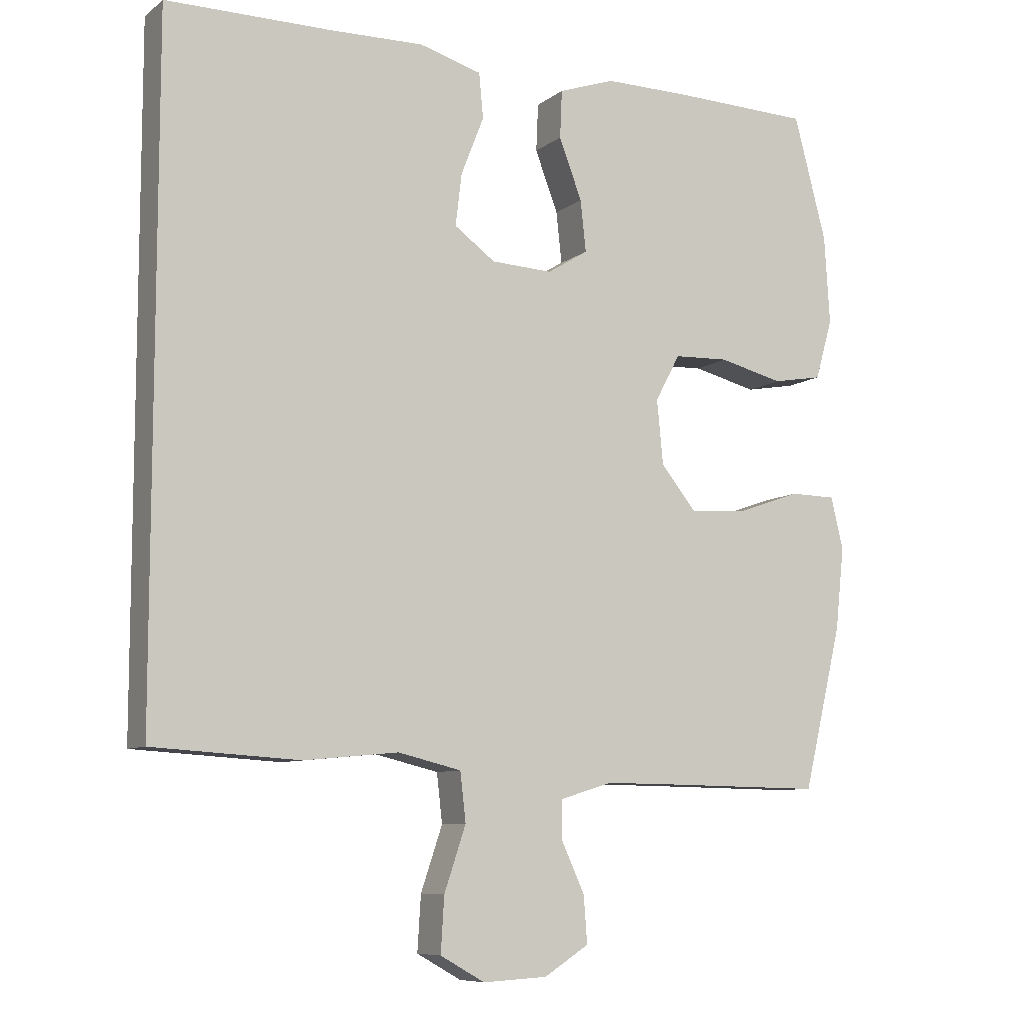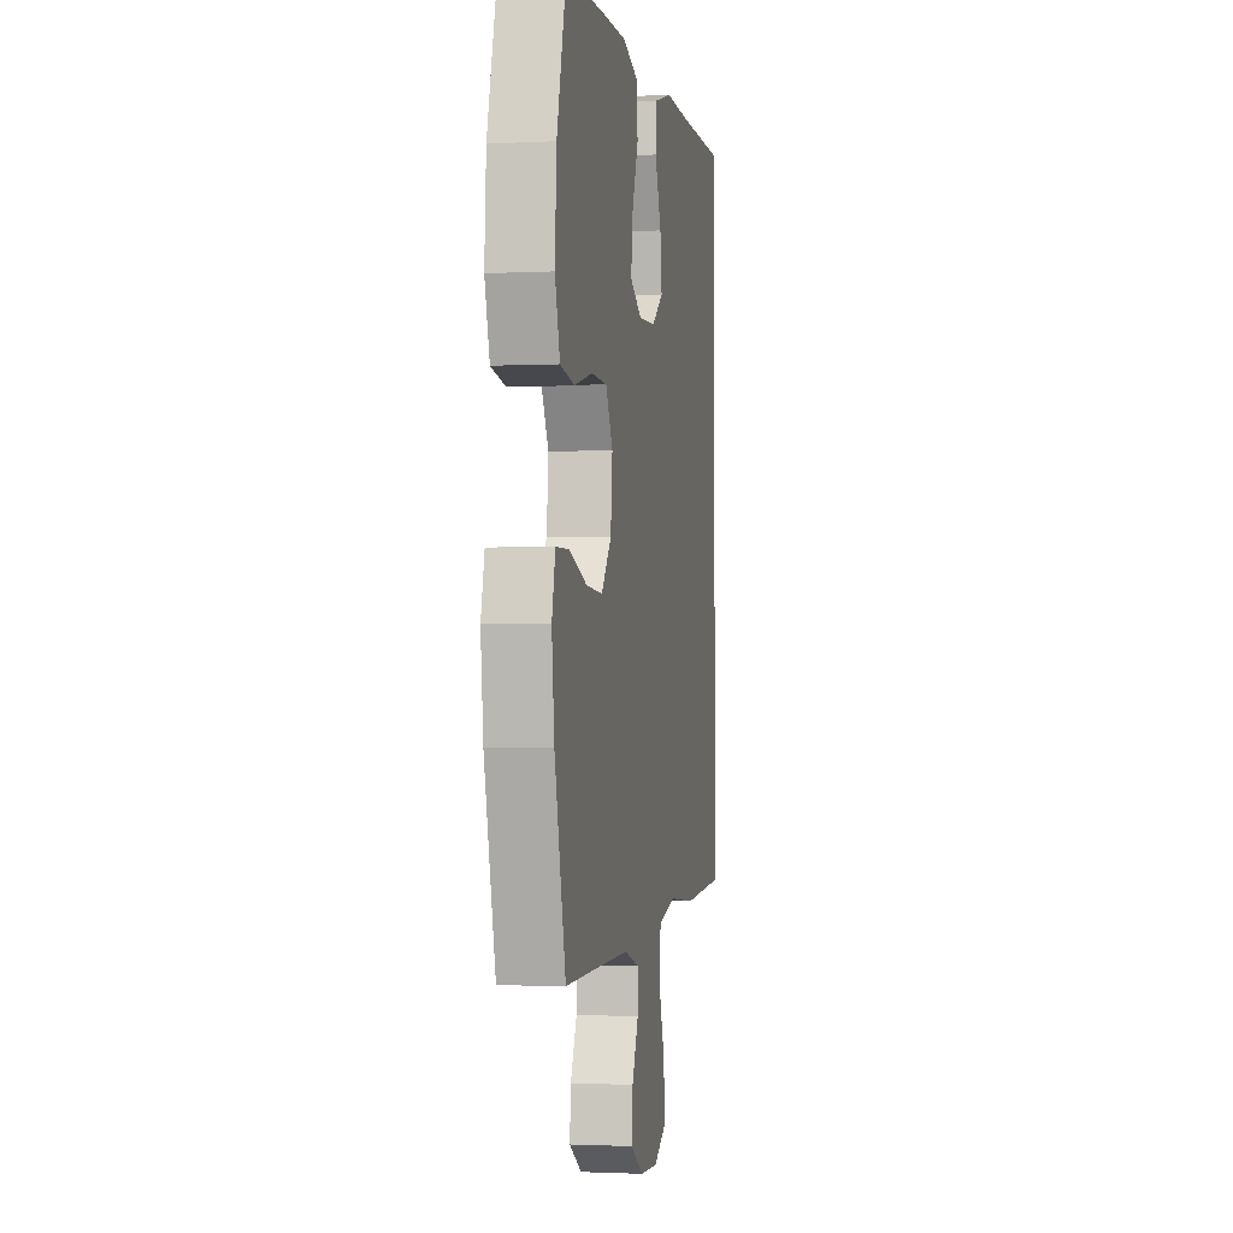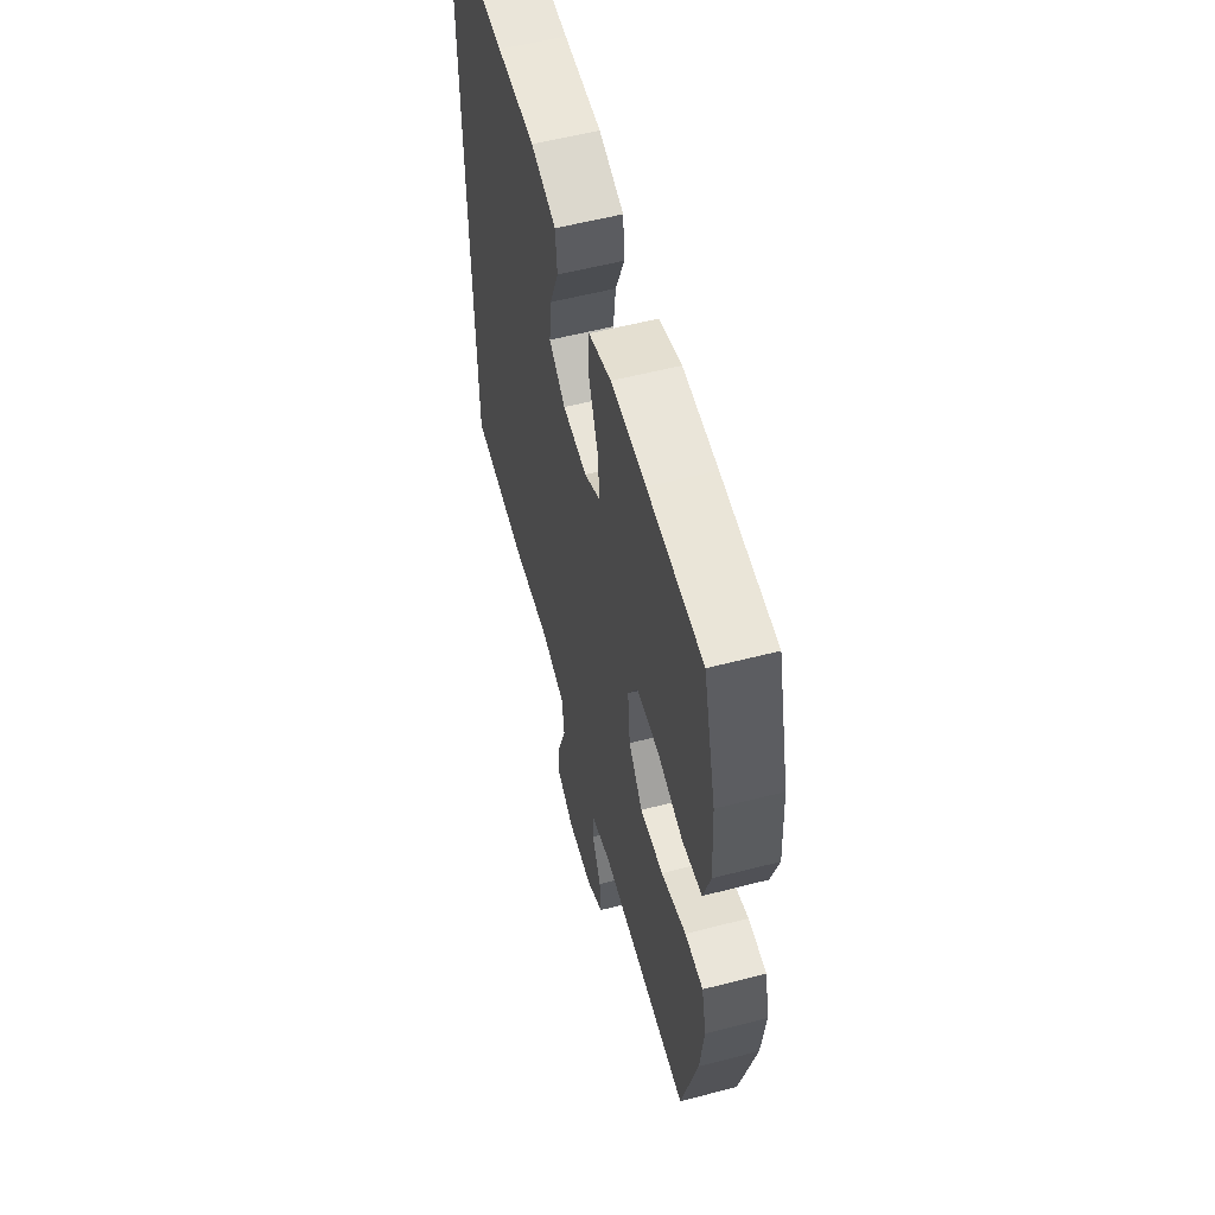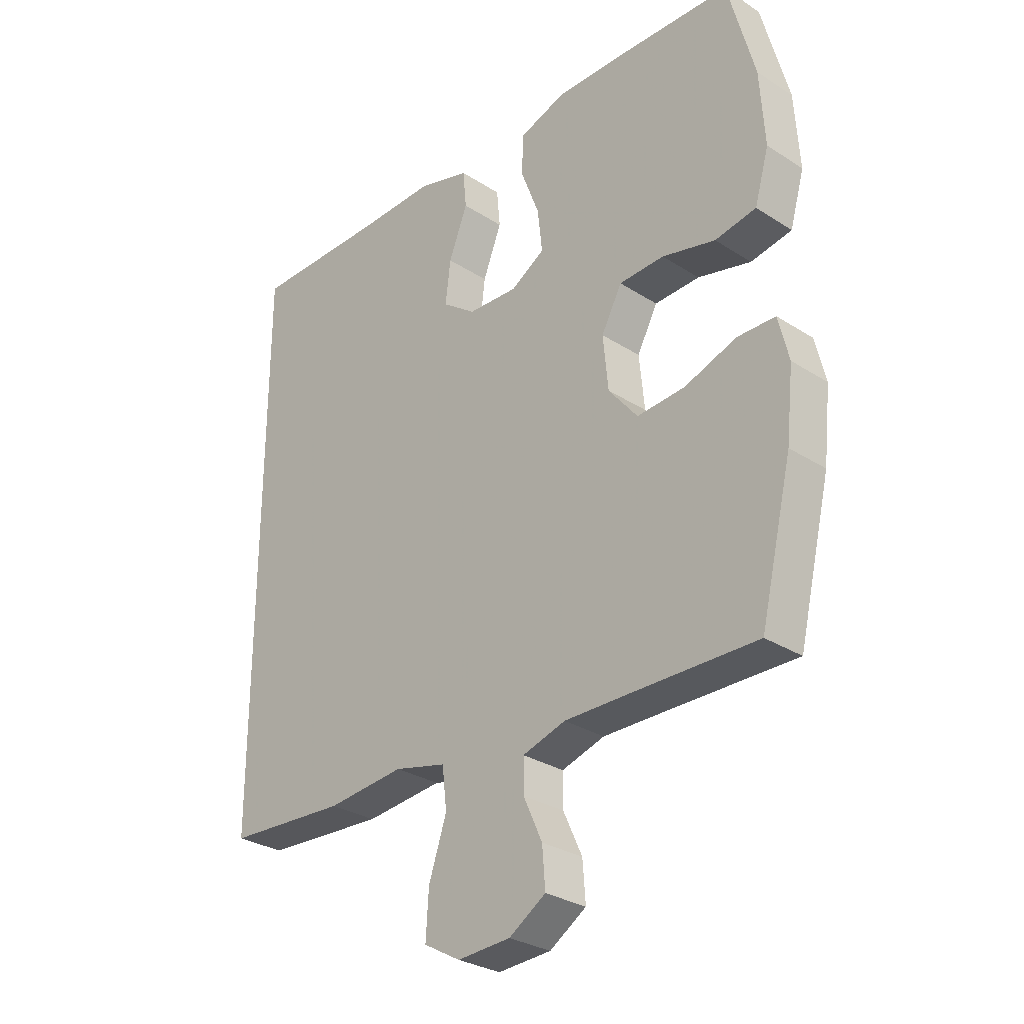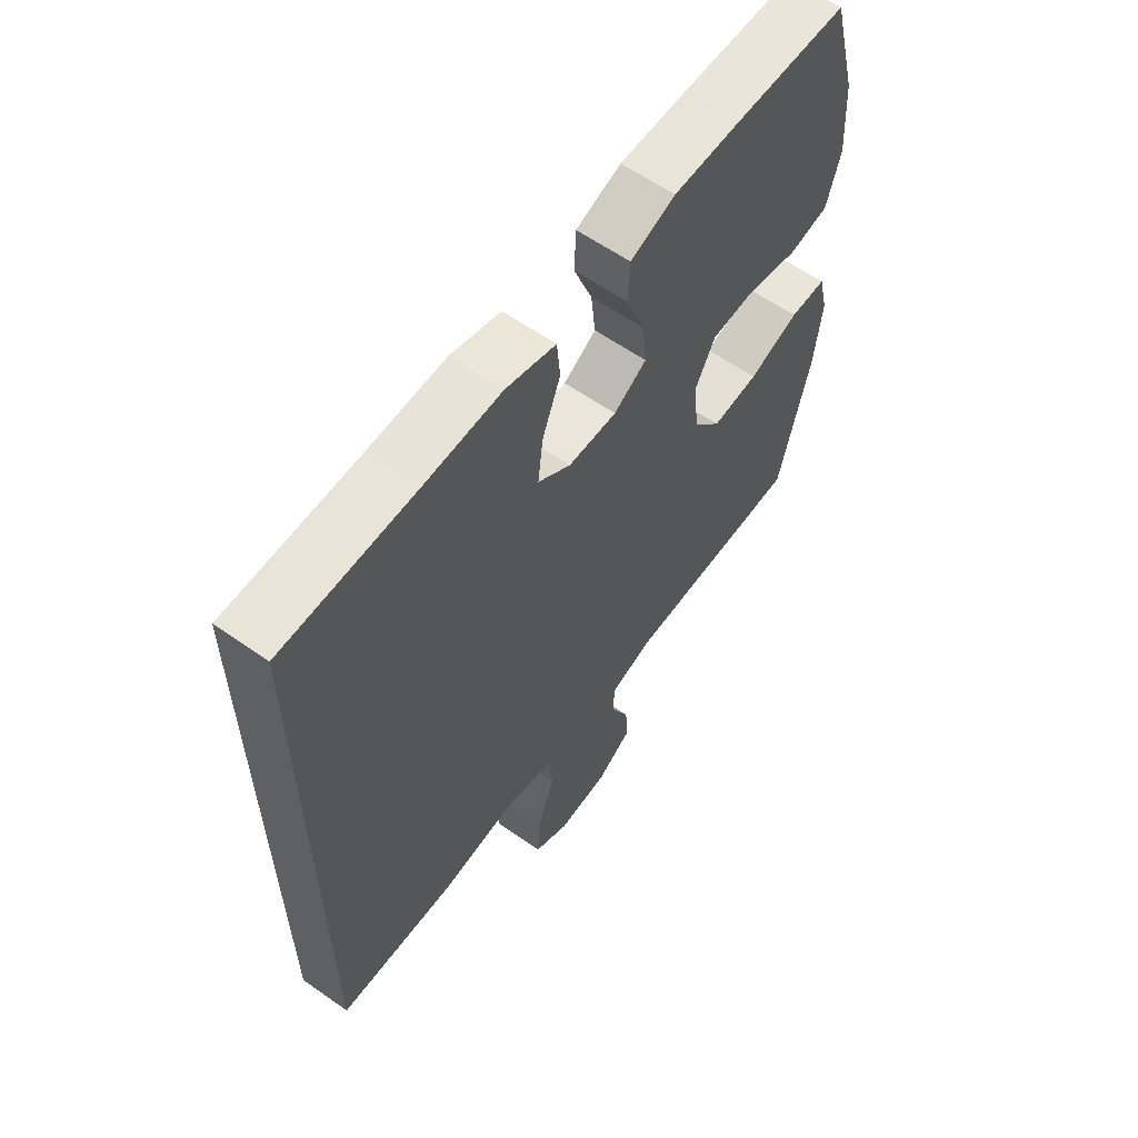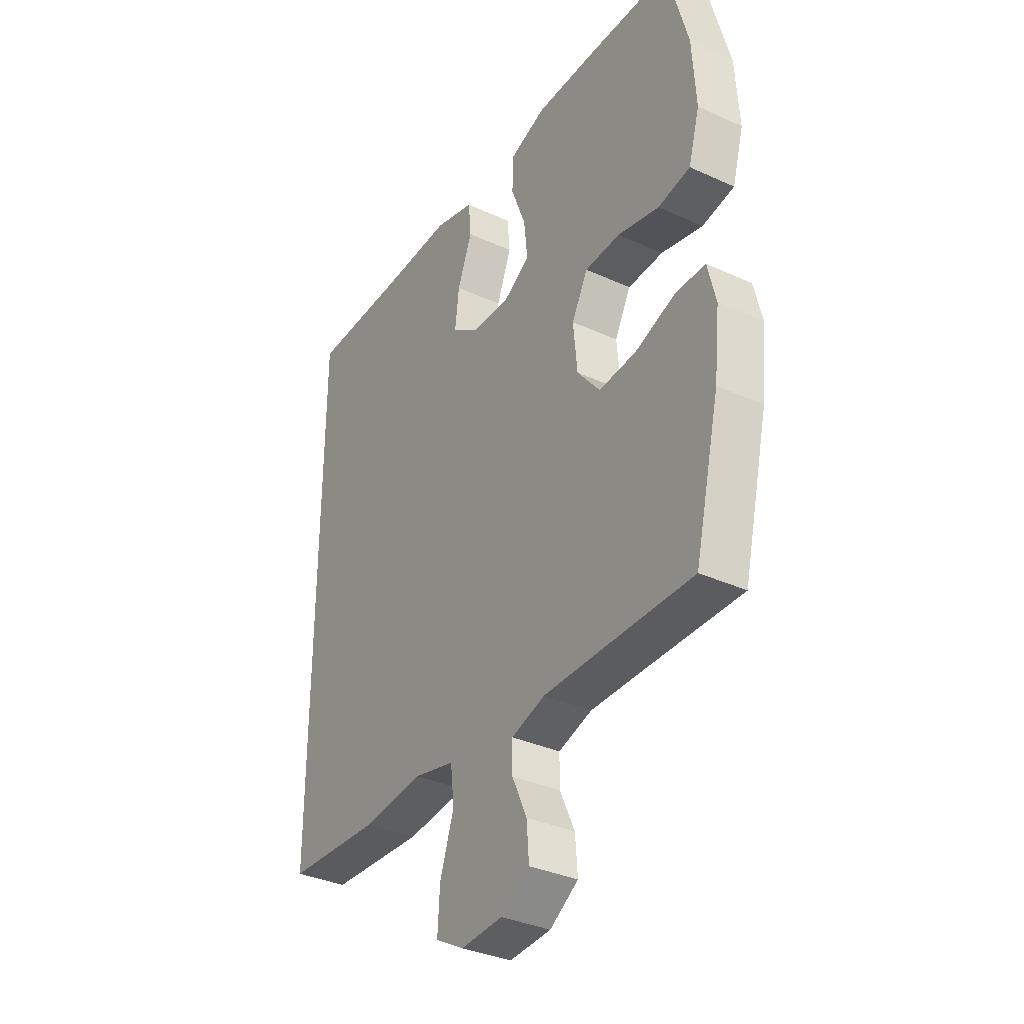
<metadata>
{"format":"obj","ext":"obj","renderer":"f3d","projection":"perspective","resolution":1024,"background":"white","views":[{"elev":-8.4,"azim":151.8,"up":"+Z"},{"elev":-1.6,"azim":-79.6,"up":"+Z"},{"elev":57.7,"azim":-105.0,"up":"+Z"},{"elev":-29.6,"azim":-133.3,"up":"+Z"},{"elev":60.7,"azim":125.6,"up":"+Z"},{"elev":-34.9,"azim":-121.4,"up":"+Z"}]}
</metadata>
<code>
v 0.5 0.07 -0.461
v 0.289 0.07 -0.474
v 0.153 0.07 -0.461
v 0.062 0.07 -0.483
v 0.054 0.07 -0.553
v 0.085 0.07 -0.645
v 0.09 0.07 -0.724
v 0.026 0.07 -0.76
v -0.067 0.07 -0.755
v -0.131 0.07 -0.714
v -0.126 0.07 -0.647
v -0.093 0.07 -0.575
v -0.093 0.07 -0.519
v -0.168 0.07 -0.496
v -0.286 0.07 -0.497
v -0.5 0.07 -0.5
v -0.556 0.07 -0.266
v -0.569 0.07 -0.147
v -0.551 0.07 -0.072
v -0.485 0.07 -0.071
v -0.394 0.07 -0.103
v -0.31 0.07 -0.109
v -0.259 0.07 -0.046
v -0.25 0.07 0.047
v -0.286 0.07 0.114
v -0.365 0.07 0.117
v -0.458 0.07 0.094
v -0.53 0.07 0.107
v -0.555 0.07 0.194
v -0.547 0.07 0.322
v -0.5 0.07 0.5
v -0.302 0.07 0.506
v -0.177 0.07 0.507
v -0.096 0.07 0.479
v -0.093 0.07 0.41
v -0.126 0.07 0.323
v -0.134 0.07 0.249
v -0.075 0.07 0.213
v 0.013 0.07 0.217
v 0.072 0.07 0.26
v 0.063 0.07 0.335
v 0.03 0.07 0.419
v 0.036 0.07 0.484
v 0.126 0.07 0.51
v 0.262 0.07 0.507
v 0.5 0.07 0.507
v 0.5 0 -0.461
v 0.289 0 -0.474
v 0.153 0 -0.461
v 0.062 0 -0.483
v 0.054 0 -0.553
v 0.085 0 -0.645
v 0.09 0 -0.724
v 0.026 0 -0.76
v -0.067 0 -0.755
v -0.131 0 -0.714
v -0.126 0 -0.647
v -0.093 0 -0.575
v -0.093 0 -0.519
v -0.168 0 -0.496
v -0.286 0 -0.497
v -0.5 0 -0.5
v -0.556 0 -0.266
v -0.569 0 -0.147
v -0.551 0 -0.072
v -0.485 0 -0.071
v -0.394 0 -0.103
v -0.31 0 -0.109
v -0.259 0 -0.046
v -0.25 0 0.047
v -0.286 0 0.114
v -0.365 0 0.117
v -0.458 0 0.094
v -0.53 0 0.107
v -0.555 0 0.194
v -0.547 0 0.322
v -0.5 0 0.5
v -0.302 0 0.506
v -0.177 0 0.507
v -0.096 0 0.479
v -0.093 0 0.41
v -0.126 0 0.323
v -0.134 0 0.249
v -0.075 0 0.213
v 0.013 0 0.217
v 0.072 0 0.26
v 0.063 0 0.335
v 0.03 0 0.419
v 0.036 0 0.484
v 0.126 0 0.51
v 0.262 0 0.507
v 0.5 0 0.507
f 1 2 3
f 46 1 3
f 45 46 3
f 43 44 45
f 42 43 45
f 41 42 45
f 40 41 45
f 40 45 3 4
f 39 40 4 5
f 38 39 5
f 37 38 5
f 34 35 36
f 33 34 36
f 32 33 36
f 31 32 36
f 30 31 36
f 29 30 36
f 28 29 36
f 27 28 36
f 26 27 36
f 25 26 36 37
f 24 25 37
f 23 24 37 5
f 19 20 21
f 18 19 21
f 17 18 21
f 16 17 21
f 15 16 21
f 14 15 21 22
f 22 23 5
f 14 22 5
f 13 14 5
f 10 11 12
f 9 10 12
f 9 12 13
f 8 9 13
f 7 8 13
f 6 7 13
f 5 6 13
f 49 48 47
f 49 47 92
f 49 92 91
f 91 90 89
f 91 89 88
f 91 88 87
f 91 87 86
f 50 49 91 86
f 51 50 86 85
f 51 85 84
f 51 84 83
f 82 81 80
f 82 80 79
f 82 79 78
f 82 78 77
f 82 77 76
f 82 76 75
f 82 75 74
f 82 74 73
f 82 73 72
f 83 82 72 71
f 83 71 70
f 51 83 70 69
f 67 66 65
f 67 65 64
f 67 64 63
f 67 63 62
f 67 62 61
f 68 67 61 60
f 51 69 68
f 51 68 60
f 51 60 59
f 58 57 56
f 58 56 55
f 59 58 55
f 59 55 54
f 59 54 53
f 59 53 52
f 59 52 51
f 1 47 48 2
f 2 48 49 3
f 3 49 50 4
f 4 50 51 5
f 5 51 52 6
f 6 52 53 7
f 7 53 54 8
f 8 54 55 9
f 9 55 56 10
f 10 56 57 11
f 11 57 58 12
f 12 58 59 13
f 13 59 60 14
f 14 60 61 15
f 15 61 62 16
f 16 62 63 17
f 17 63 64 18
f 18 64 65 19
f 19 65 66 20
f 20 66 67 21
f 21 67 68 22
f 22 68 69 23
f 23 69 70 24
f 24 70 71 25
f 25 71 72 26
f 26 72 73 27
f 27 73 74 28
f 28 74 75 29
f 29 75 76 30
f 30 76 77 31
f 31 77 78 32
f 32 78 79 33
f 33 79 80 34
f 34 80 81 35
f 35 81 82 36
f 36 82 83 37
f 37 83 84 38
f 38 84 85 39
f 39 85 86 40
f 40 86 87 41
f 41 87 88 42
f 42 88 89 43
f 43 89 90 44
f 44 90 91 45
f 45 91 92 46
f 46 92 47 1

</code>
